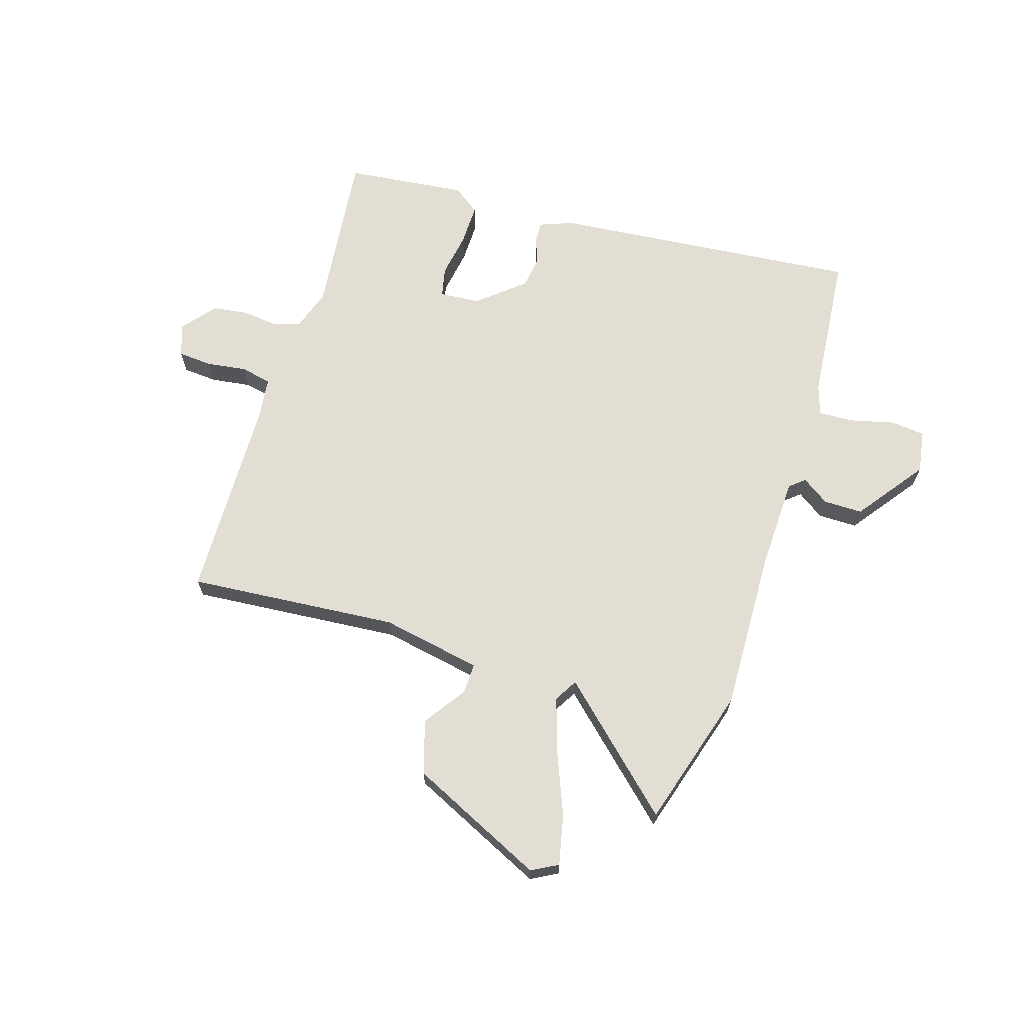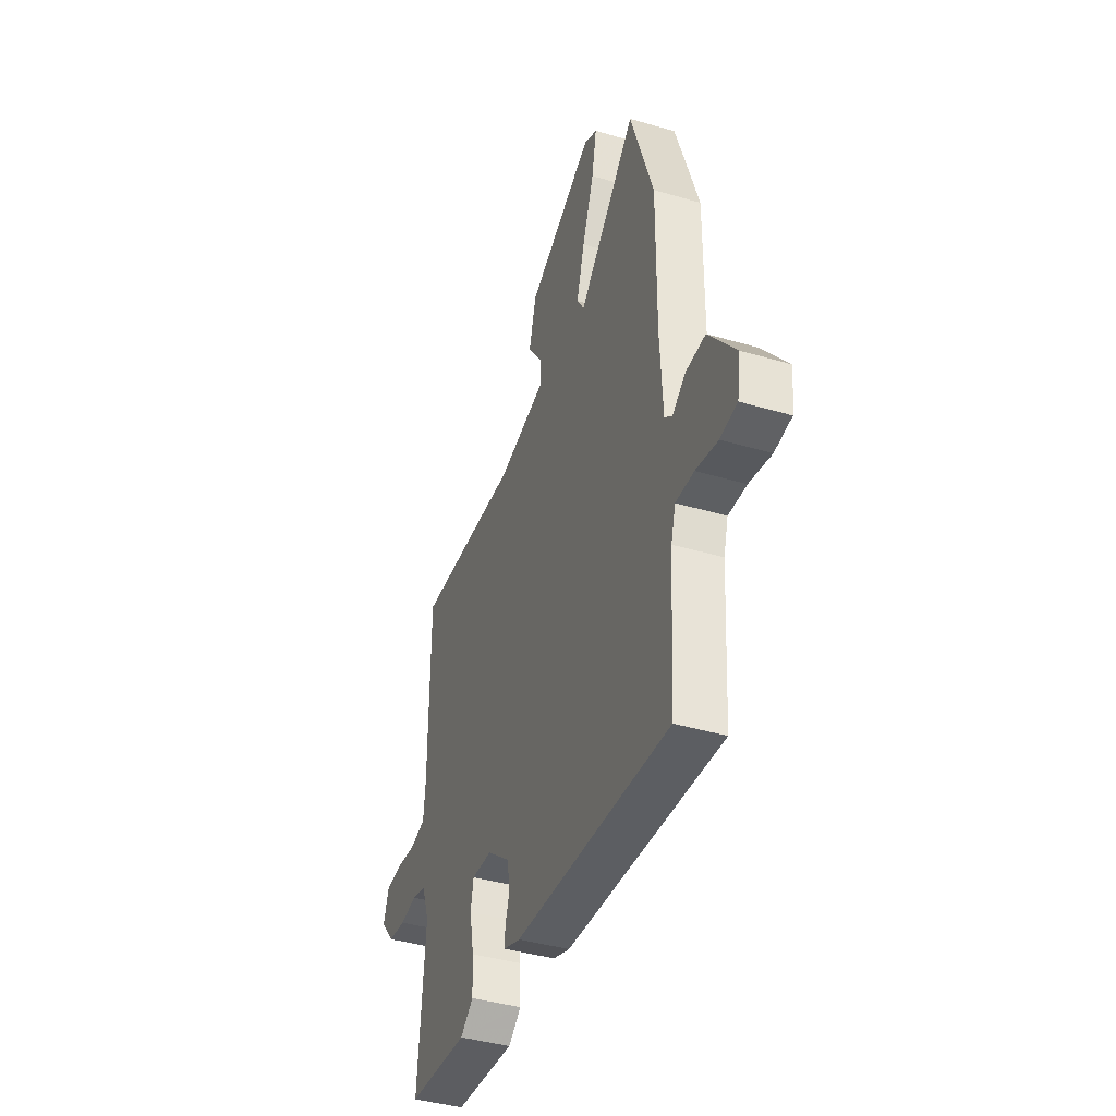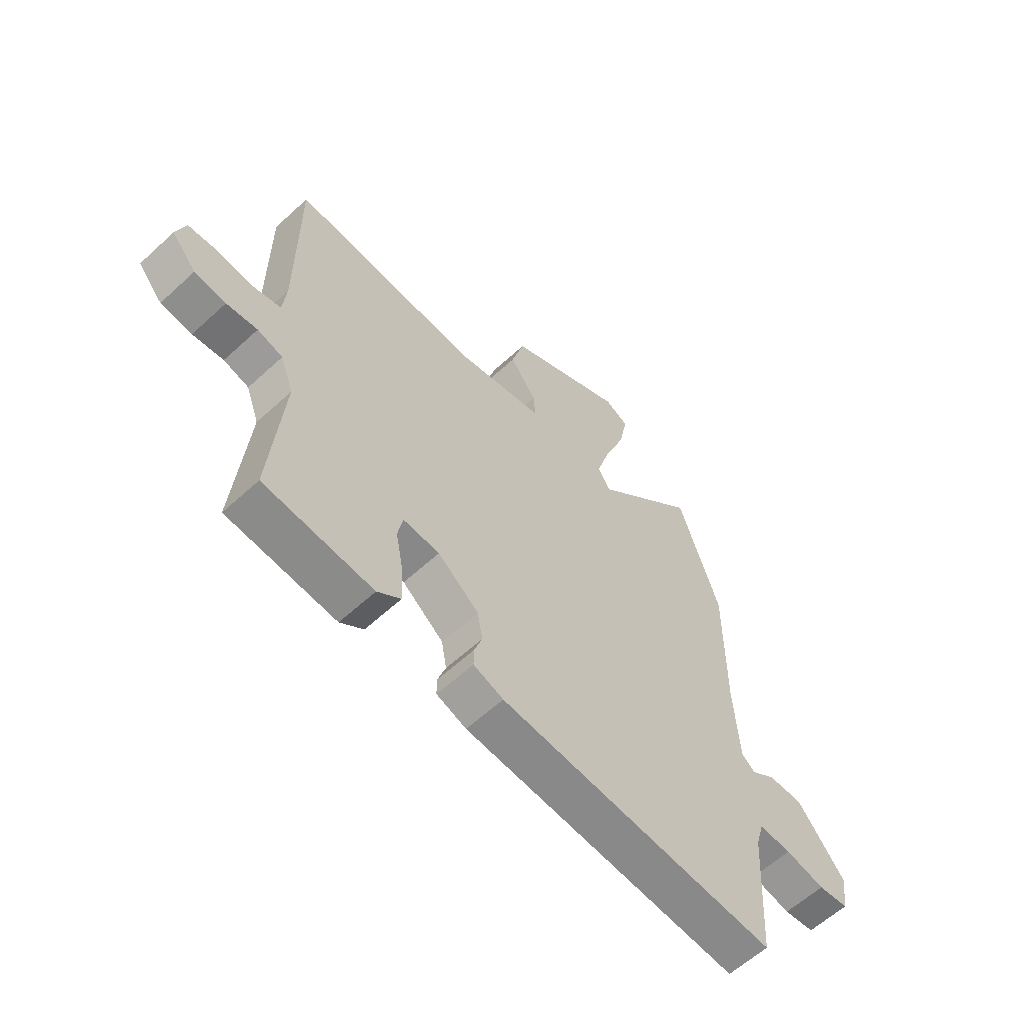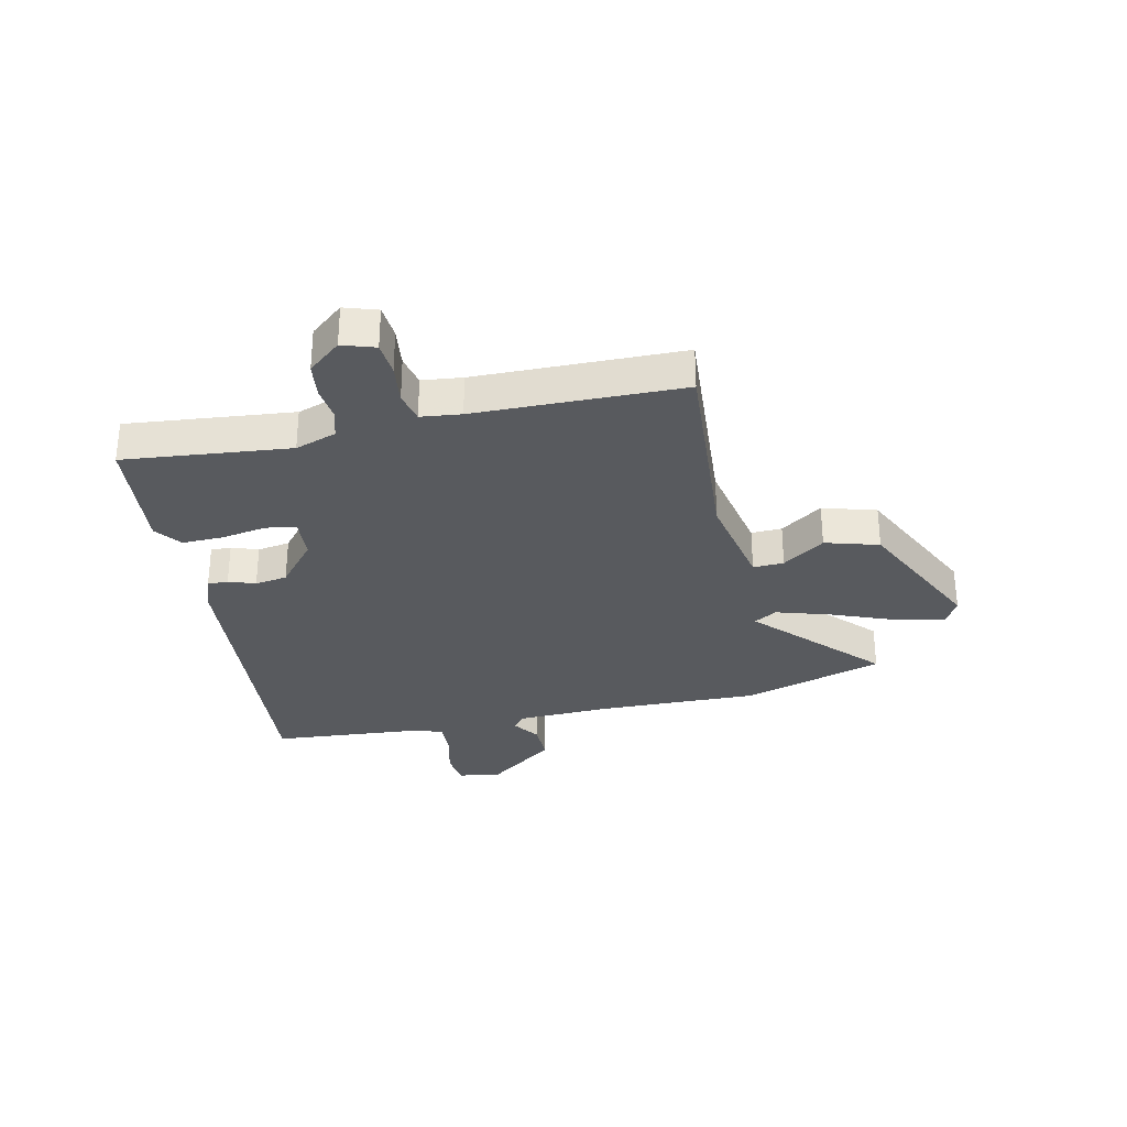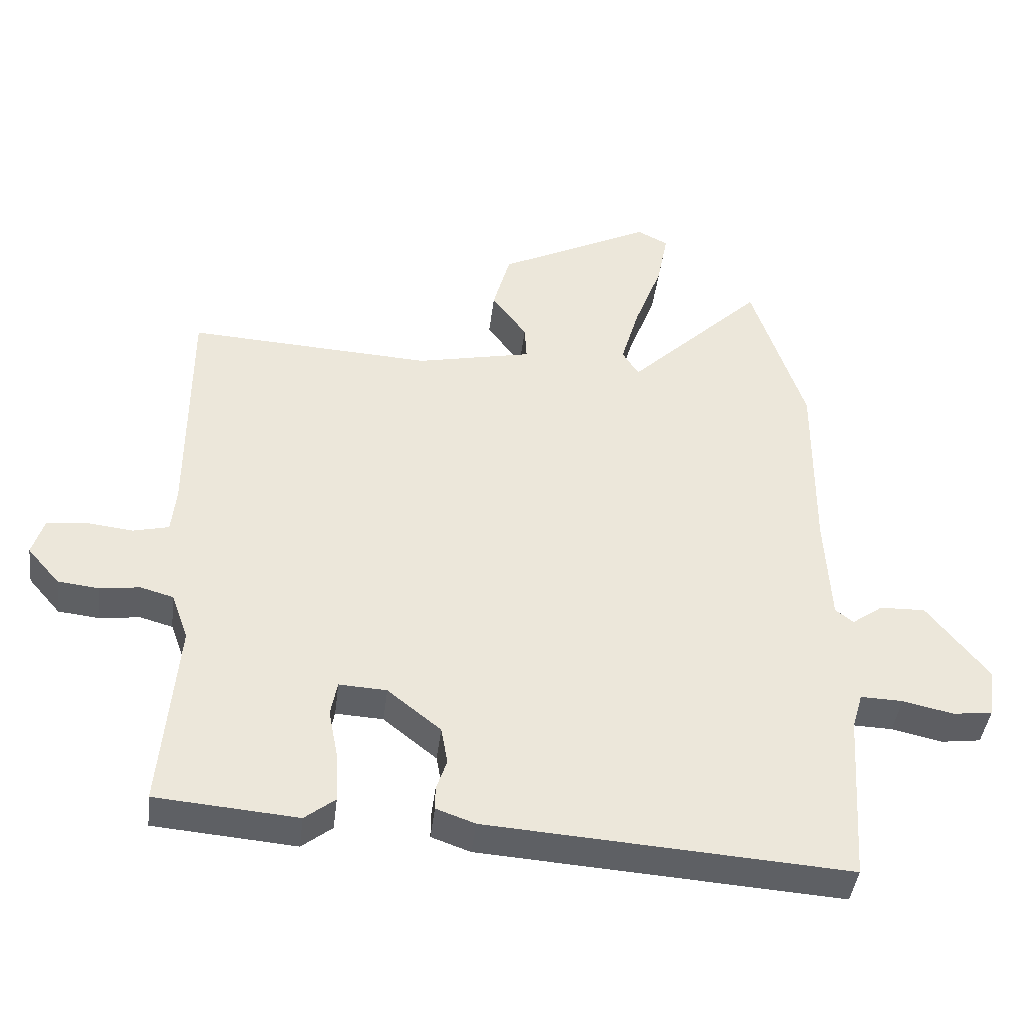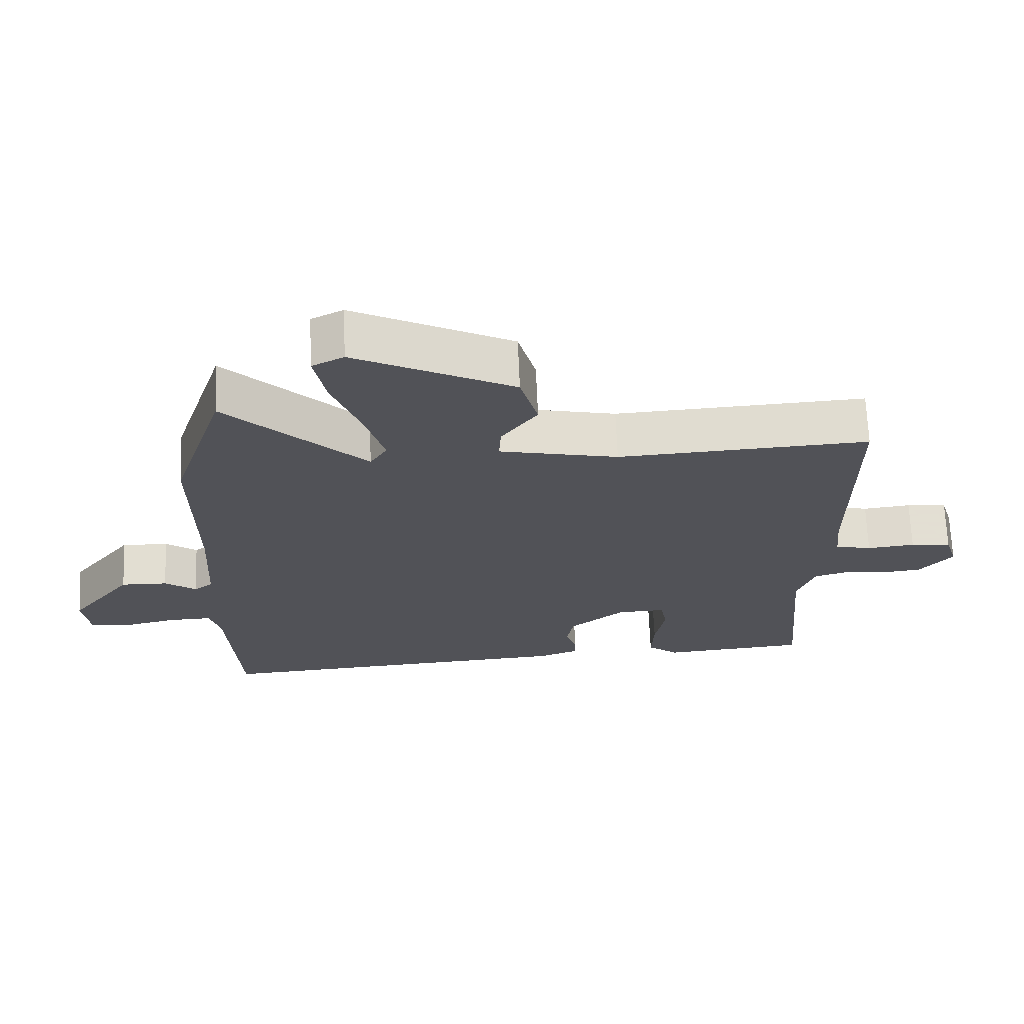
<metadata>
{"format":"obj","ext":"obj","renderer":"f3d","projection":"perspective","resolution":1024,"background":"white","views":[{"elev":67.2,"azim":15.9,"up":"+Y"},{"elev":-41.1,"azim":70.3,"up":"+Z"},{"elev":-60.7,"azim":-46.8,"up":"+Z"},{"elev":-31.1,"azim":-78.5,"up":"+Y"},{"elev":-42.5,"azim":-6.9,"up":"+Z"},{"elev":68.3,"azim":177.6,"up":"+Z"}]}
</metadata>
<code>
v -0.5 0.07 0.483
v -0.129 0.07 0.462
v 0.047 0.07 0.5
v 0.044 0.07 0.554
v -0.009 0.07 0.627
v 0.017 0.07 0.722
v 0.251 0.07 0.84
v 0.298 0.07 0.816
v 0.281 0.07 0.728
v 0.239 0.07 0.616
v 0.211 0.07 0.52
v 0.236 0.07 0.48
v 0.441 0.07 0.681
v 0.521 0.07 0.435
v 0.519 0.07 0.152
v 0.528 0.07 -0.013
v 0.555 0.07 -0.035
v 0.602 0.07 -0.001
v 0.671 0.07 0.001
v 0.763 0.07 -0.117
v 0.753 0.07 -0.193
v 0.693 0.07 -0.201
v 0.616 0.07 -0.184
v 0.552 0.07 -0.182
v 0.536 0.07 -0.237
v 0.519 0.07 -0.5
v -0.028 0.07 -0.463
v -0.087 0.07 -0.442
v -0.087 0.07 -0.406
v -0.071 0.07 -0.359
v -0.081 0.07 -0.302
v -0.162 0.07 -0.237
v -0.234 0.07 -0.233
v -0.244 0.07 -0.286
v -0.229 0.07 -0.365
v -0.226 0.07 -0.438
v -0.272 0.07 -0.474
v -0.487 0.07 -0.456
v -0.462 0.07 -0.163
v -0.488 0.07 -0.091
v -0.538 0.07 -0.077
v -0.599 0.07 -0.085
v -0.661 0.07 -0.078
v -0.71 0.07 -0.021
v -0.692 0.07 0.037
v -0.632 0.07 0.043
v -0.561 0.07 0.035
v -0.507 0.07 0.048
v -0.5 0.07 0.119
v -0.5 0 0.483
v -0.129 0 0.462
v 0.047 0 0.5
v 0.044 0 0.554
v -0.009 0 0.627
v 0.017 0 0.722
v 0.251 0 0.84
v 0.298 0 0.816
v 0.281 0 0.728
v 0.239 0 0.616
v 0.211 0 0.52
v 0.236 0 0.48
v 0.441 0 0.681
v 0.521 0 0.435
v 0.519 0 0.152
v 0.528 0 -0.013
v 0.555 0 -0.035
v 0.602 0 -0.001
v 0.671 0 0.001
v 0.763 0 -0.117
v 0.753 0 -0.193
v 0.693 0 -0.201
v 0.616 0 -0.184
v 0.552 0 -0.182
v 0.536 0 -0.237
v 0.519 0 -0.5
v -0.028 0 -0.463
v -0.087 0 -0.442
v -0.087 0 -0.406
v -0.071 0 -0.359
v -0.081 0 -0.302
v -0.162 0 -0.237
v -0.234 0 -0.233
v -0.244 0 -0.286
v -0.229 0 -0.365
v -0.226 0 -0.438
v -0.272 0 -0.474
v -0.487 0 -0.456
v -0.462 0 -0.163
v -0.488 0 -0.091
v -0.538 0 -0.077
v -0.599 0 -0.085
v -0.661 0 -0.078
v -0.71 0 -0.021
v -0.692 0 0.037
v -0.632 0 0.043
v -0.561 0 0.035
v -0.507 0 0.048
v -0.5 0 0.119
f 44 45 46 47
f 44 47 48
f 41 42 43 44
f 40 41 44 48
f 39 40 48 49
f 37 38 39
f 34 35 36 37
f 34 37 39 49
f 27 28 29 30
f 25 26 27 30
f 24 25 30 31
f 20 21 22 23
f 20 23 24
f 17 18 19 20
f 17 20 24 31
f 12 13 14 15
f 12 15 16
f 11 12 16
f 7 8 9 10
f 7 10 11
f 4 5 6 7
f 3 4 7 11
f 2 3 11 16
f 33 34 49 1
f 16 17 31 32
f 16 32 33
f 1 2 16 33
f 96 95 94 93
f 97 96 93
f 93 92 91 90
f 97 93 90 89
f 98 97 89 88
f 88 87 86
f 86 85 84 83
f 98 88 86 83
f 79 78 77 76
f 79 76 75 74
f 80 79 74 73
f 72 71 70 69
f 73 72 69
f 69 68 67 66
f 80 73 69 66
f 64 63 62 61
f 65 64 61
f 65 61 60
f 59 58 57 56
f 60 59 56
f 56 55 54 53
f 60 56 53 52
f 65 60 52 51
f 50 98 83 82
f 81 80 66 65
f 82 81 65
f 82 65 51 50
f 1 50 51 2
f 2 51 52 3
f 3 52 53 4
f 4 53 54 5
f 5 54 55 6
f 6 55 56 7
f 7 56 57 8
f 8 57 58 9
f 9 58 59 10
f 10 59 60 11
f 11 60 61 12
f 12 61 62 13
f 13 62 63 14
f 14 63 64 15
f 15 64 65 16
f 16 65 66 17
f 17 66 67 18
f 18 67 68 19
f 19 68 69 20
f 20 69 70 21
f 21 70 71 22
f 22 71 72 23
f 23 72 73 24
f 24 73 74 25
f 25 74 75 26
f 26 75 76 27
f 27 76 77 28
f 28 77 78 29
f 29 78 79 30
f 30 79 80 31
f 31 80 81 32
f 32 81 82 33
f 33 82 83 34
f 34 83 84 35
f 35 84 85 36
f 36 85 86 37
f 37 86 87 38
f 38 87 88 39
f 39 88 89 40
f 40 89 90 41
f 41 90 91 42
f 42 91 92 43
f 43 92 93 44
f 44 93 94 45
f 45 94 95 46
f 46 95 96 47
f 47 96 97 48
f 48 97 98 49
f 49 98 50 1

</code>
